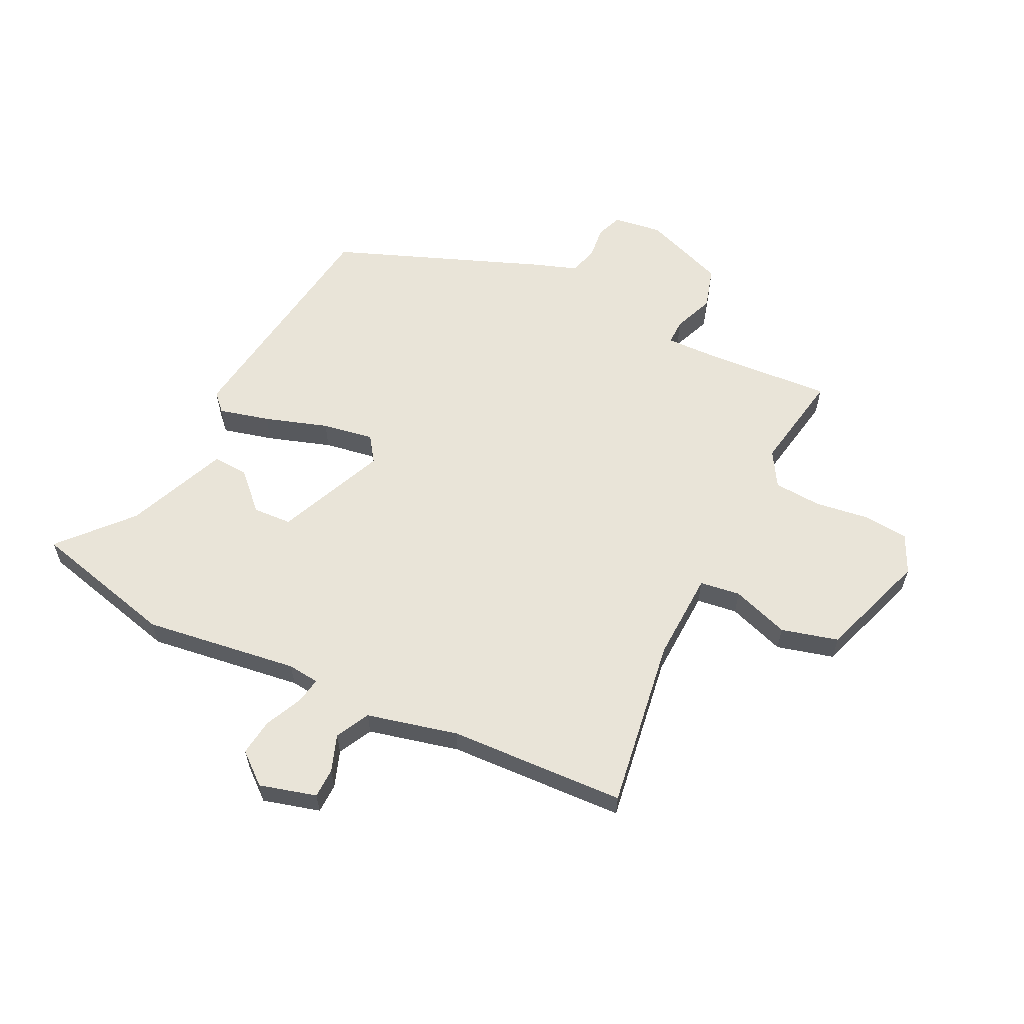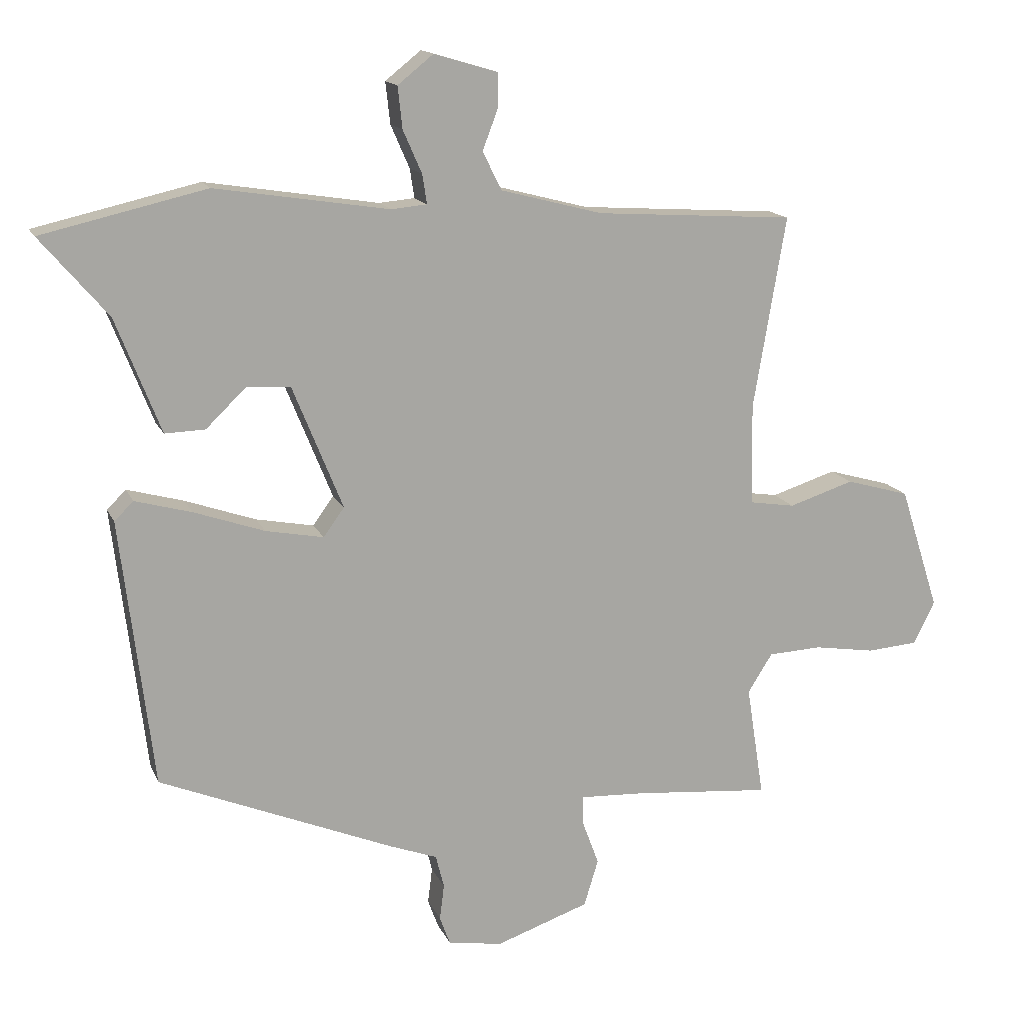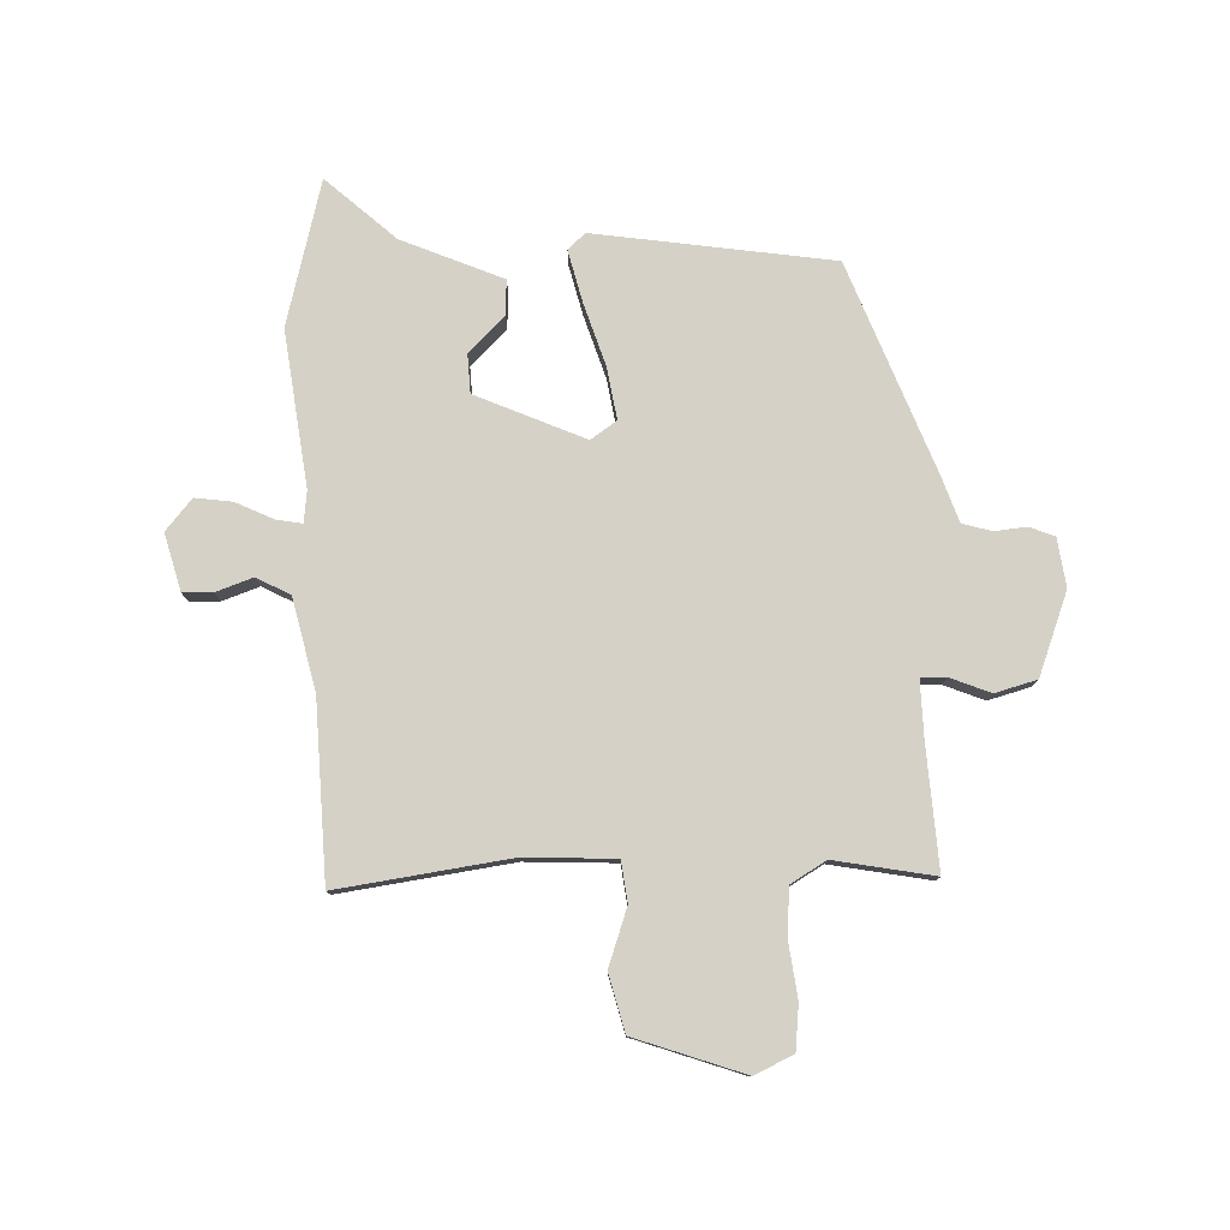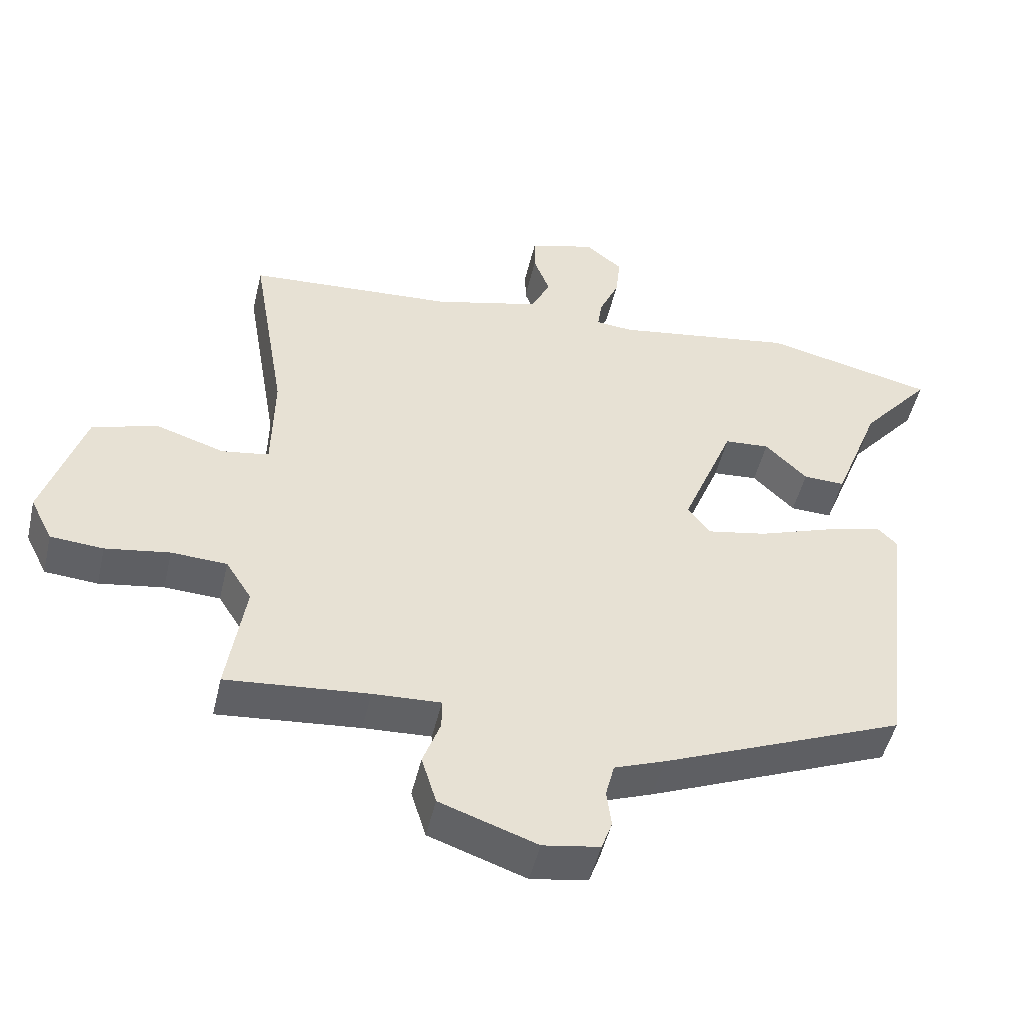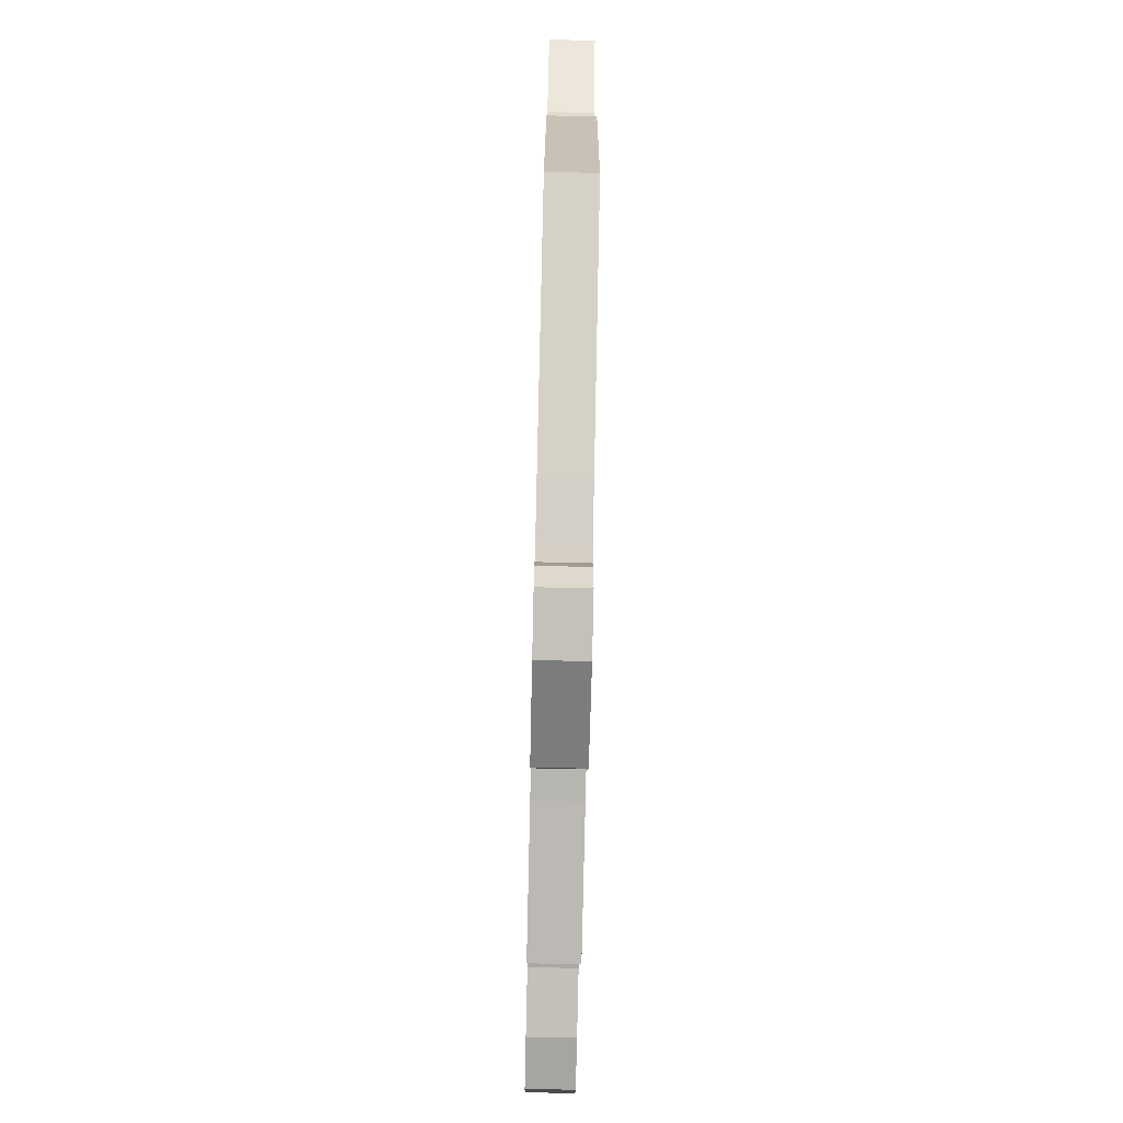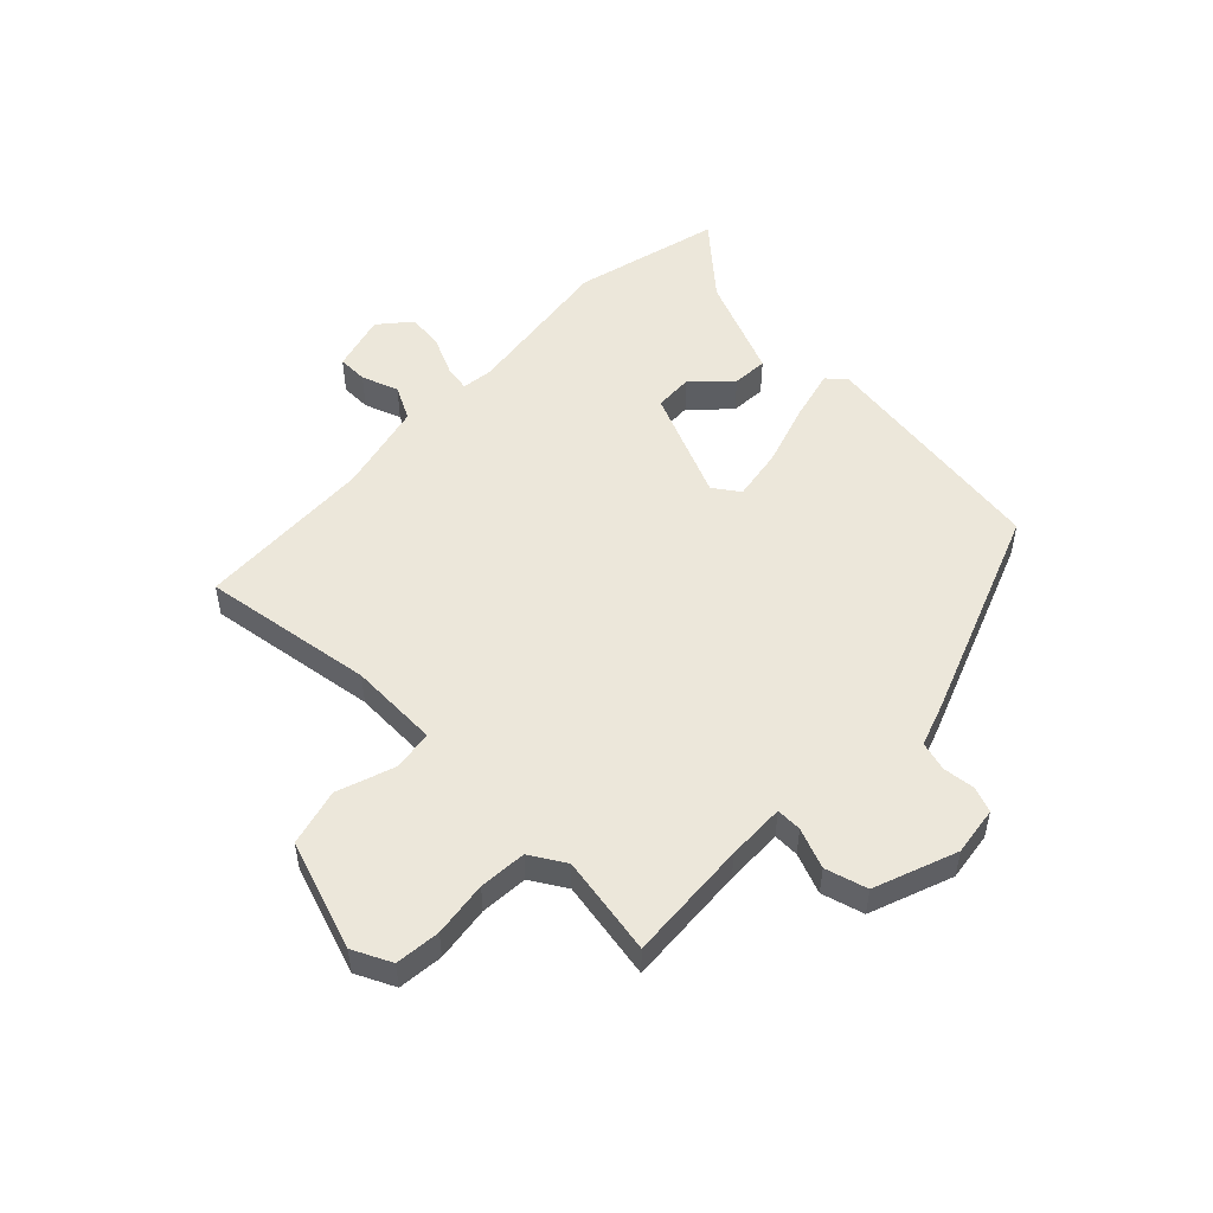
<metadata>
{"format":"obj","ext":"obj","renderer":"f3d","projection":"perspective","resolution":1024,"background":"white","views":[{"elev":59.8,"azim":27.2,"up":"+Y"},{"elev":15.0,"azim":-17.5,"up":"+Z"},{"elev":78.7,"azim":89.7,"up":"+Y"},{"elev":-49.0,"azim":167.0,"up":"+Z"},{"elev":-78.1,"azim":-91.3,"up":"+Z"},{"elev":51.8,"azim":135.5,"up":"+Y"}]}
</metadata>
<code>
v 0.516 0.07 0.445
v 0.466 0.07 0.149
v 0.469 0.07 -0.007
v 0.539 0.07 -0.018
v 0.639 0.07 0.014
v 0.737 0.07 -0.014
v 0.798 0.07 -0.204
v 0.765 0.07 -0.27
v 0.687 0.07 -0.276
v 0.592 0.07 -0.261
v 0.51 0.07 -0.265
v 0.472 0.07 -0.325
v 0.499 0.07 -0.498
v 0.289 0.07 -0.479
v 0.189 0.07 -0.474
v 0.189 0.07 -0.518
v 0.215 0.07 -0.588
v 0.193 0.07 -0.66
v 0.049 0.07 -0.71
v -0.035 0.07 -0.696
v -0.051 0.07 -0.652
v -0.044 0.07 -0.597
v -0.057 0.07 -0.546
v -0.132 0.07 -0.518
v -0.492 0.07 -0.369
v -0.542 0.07 0.044
v -0.513 0.07 0.073
v -0.426 0.07 0.049
v -0.317 0.07 0.011
v -0.228 0.07 -0.006
v -0.196 0.07 0.038
v -0.273 0.07 0.228
v -0.34 0.07 0.233
v -0.402 0.07 0.173
v -0.464 0.07 0.171
v -0.533 0.07 0.347
v -0.637 0.07 0.469
v -0.384 0.07 0.527
v -0.117 0.07 0.485
v -0.062 0.07 0.49
v -0.069 0.07 0.535
v -0.098 0.07 0.601
v -0.105 0.07 0.665
v -0.05 0.07 0.709
v 0.048 0.07 0.68
v 0.048 0.07 0.628
v 0.024 0.07 0.565
v 0.053 0.07 0.506
v 0.21 0.07 0.465
v 0.516 0 0.445
v 0.466 0 0.149
v 0.469 0 -0.007
v 0.539 0 -0.018
v 0.639 0 0.014
v 0.737 0 -0.014
v 0.798 0 -0.204
v 0.765 0 -0.27
v 0.687 0 -0.276
v 0.592 0 -0.261
v 0.51 0 -0.265
v 0.472 0 -0.325
v 0.499 0 -0.498
v 0.289 0 -0.479
v 0.189 0 -0.474
v 0.189 0 -0.518
v 0.215 0 -0.588
v 0.193 0 -0.66
v 0.049 0 -0.71
v -0.035 0 -0.696
v -0.051 0 -0.652
v -0.044 0 -0.597
v -0.057 0 -0.546
v -0.132 0 -0.518
v -0.492 0 -0.369
v -0.542 0 0.044
v -0.513 0 0.073
v -0.426 0 0.049
v -0.317 0 0.011
v -0.228 0 -0.006
v -0.196 0 0.038
v -0.273 0 0.228
v -0.34 0 0.233
v -0.402 0 0.173
v -0.464 0 0.171
v -0.533 0 0.347
v -0.637 0 0.469
v -0.384 0 0.527
v -0.117 0 0.485
v -0.062 0 0.49
v -0.069 0 0.535
v -0.098 0 0.601
v -0.105 0 0.665
v -0.05 0 0.709
v 0.048 0 0.68
v 0.048 0 0.628
v 0.024 0 0.565
v 0.053 0 0.506
v 0.21 0 0.465
f 45 46 47
f 44 45 47
f 43 44 47
f 42 43 47
f 41 42 47
f 40 41 47 48
f 36 37 38 39
f 35 36 39
f 34 35 39
f 33 34 39
f 32 33 39 40
f 40 48 49
f 32 40 49
f 31 32 49
f 27 28 29
f 26 27 29
f 25 26 29
f 24 25 29
f 23 24 29
f 23 29 30
f 20 21 22
f 19 20 22
f 18 19 22
f 17 18 22
f 16 17 22
f 15 16 22 23
f 12 13 14
f 11 12 14 15
f 8 9 10
f 7 8 10
f 6 7 10
f 5 6 10
f 4 5 10
f 3 4 10 11
f 49 1 2
f 31 49 2
f 30 31 2
f 23 30 2
f 15 23 2
f 15 2 3
f 3 11 15
f 96 95 94
f 96 94 93
f 96 93 92
f 96 92 91
f 96 91 90
f 97 96 90 89
f 88 87 86 85
f 88 85 84
f 88 84 83
f 88 83 82
f 89 88 82 81
f 98 97 89
f 98 89 81
f 98 81 80
f 78 77 76
f 78 76 75
f 78 75 74
f 78 74 73
f 78 73 72
f 79 78 72
f 71 70 69
f 71 69 68
f 71 68 67
f 71 67 66
f 71 66 65
f 72 71 65 64
f 63 62 61
f 64 63 61 60
f 59 58 57
f 59 57 56
f 59 56 55
f 59 55 54
f 59 54 53
f 60 59 53 52
f 51 50 98
f 51 98 80
f 51 80 79
f 51 79 72
f 51 72 64
f 52 51 64
f 64 60 52
f 1 50 51 2
f 2 51 52 3
f 3 52 53 4
f 4 53 54 5
f 5 54 55 6
f 6 55 56 7
f 7 56 57 8
f 8 57 58 9
f 9 58 59 10
f 10 59 60 11
f 11 60 61 12
f 12 61 62 13
f 13 62 63 14
f 14 63 64 15
f 15 64 65 16
f 16 65 66 17
f 17 66 67 18
f 18 67 68 19
f 19 68 69 20
f 20 69 70 21
f 21 70 71 22
f 22 71 72 23
f 23 72 73 24
f 24 73 74 25
f 25 74 75 26
f 26 75 76 27
f 27 76 77 28
f 28 77 78 29
f 29 78 79 30
f 30 79 80 31
f 31 80 81 32
f 32 81 82 33
f 33 82 83 34
f 34 83 84 35
f 35 84 85 36
f 36 85 86 37
f 37 86 87 38
f 38 87 88 39
f 39 88 89 40
f 40 89 90 41
f 41 90 91 42
f 42 91 92 43
f 43 92 93 44
f 44 93 94 45
f 45 94 95 46
f 46 95 96 47
f 47 96 97 48
f 48 97 98 49
f 49 98 50 1

</code>
